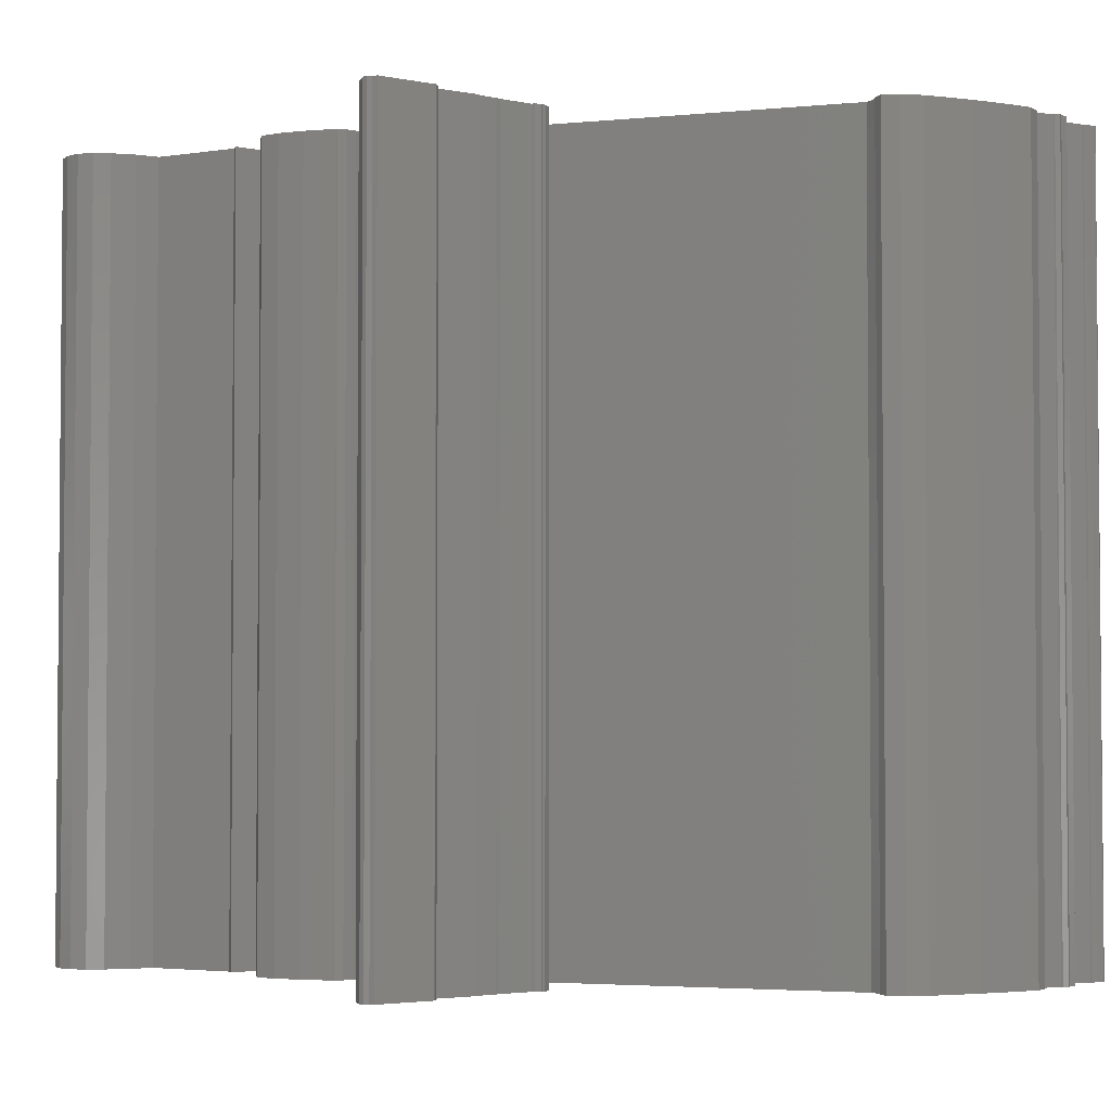
<metadata>
{"format":"stl","ext":"stl","renderer":"f3d","projection":"perspective","resolution":1024,"background":"white","views":[{"elev":-3.2,"azim":-66.8,"up":"+Z"}]}
</metadata>
<code>
# stl→obj: 458 verts, 912 faces
v 0.1976 2.998 0
v 0.01975 3.067 0
v 0.1284 3.047 0
v -0.3655 3.126 0
v -0.2272 3.116 0
v -0.1482 3.077 0
v 0.7606 2.366 0
v 0.7902 2.395 0
v 0.7803 2.356 0
v 0.6618 2.336 0
v 0.6322 2.326 0
v 0.6618 2.356 0
v -0.07902 3.087 0
v -0.1087 3.077 0
v 0.1679 3.028 0
v 0.3062 2.939 0
v 0.1185 2.267 0
v 0.4346 2.869 0
v 0.2865 2.267 0
v 0.731 2.445 0
v 0.731 2.415 0
v 0.5927 2.336 0
v 0.5729 2.346 0
v 0.7408 2.534 0
v 0.7408 2.474 0
v 0.5828 2.336 0
v 2.124 0.7556 0
v 2.104 0.7458 0
v 2.124 0.7754 0
v 0.4643 0.647 0
v 0.3358 0.4889 0
v 0.2865 0.4692 0
v 0.7408 2.346 0
v 0.8001 2.385 0
v 0.8001 2.356 0
v 0.7902 2.405 0
v 0.8199 2.385 0
v 0.5334 1.457 0
v 0.5828 1.378 0
v 0.5235 1.338 0
v 0.5038 1.457 0
v 0.4247 1.329 0
v 0.7013 2.623 0
v 0.563 2.346 0
v 0.563 2.761 0
v -0.5927 2.425 0
v 0.5136 1.506 0
v 0.3655 0.4791 0
v 0.9384 1.131 0
v 0.9483 1.161 0
v 1.008 1.19 0
v 0.4643 0.4396 0
v 0.158 1.951 0
v 0.484 1.289 0
v 0.4643 1.032 0
v 1.413 1.072 0
v 1.403 0.973 0
v 1.333 1.091 0
v 2.094 0.805 0
v 0.9384 1.121 0
v 1.047 1.19 0
v 1.215 1.131 0
v 1.235 0.973 0
v 1.432 1.052 0
v 1.442 1.032 0
v 1.571 0.9137 0
v 1.492 0.9433 0
v 1.64 0.9038 0
v 1.719 0.9334 0
v 1.798 0.8939 0
v 1.768 0.8544 0
v 1.748 0.9137 0
v 1.798 0.8544 0
v 1.818 0.8841 0
v 2.015 0.7655 0
v 2.045 0.7458 0
v 2.025 0.7458 0
v -0.7902 0.8149 0
v -0.6618 0.8643 0
v -0.8001 0.7952 0
v 2.055 0.7556 0
v 2.074 0.7458 0
v 2.045 0.8248 0
v 2.015 0.7853 0
v -0.4643 -2.435 0
v -0.1087 -2.287 0
v -0.3457 -2.553 0
v -1.047 -0.3013 0
v -1.017 -0.3309 0
v -1.077 -0.3803 0
v 1.976 0.7952 0
v 2.025 0.8149 0
v 1.59 0.9038 0
v 1.254 0.9631 0
v 1.353 0.9532 0
v 1.284 0.9433 0
v 1.314 0.9334 0
v -0.8297 0.7359 0
v -0.5828 0.3309 0
v 0.5729 0.1926 0
v 0.5433 0.3013 0
v 0.5729 0.2519 0
v -0.8297 0.7853 0
v 0.2766 0.4593 0
v 0.1877 0.03457 0
v 0.3457 0.4396 0
v 0.3852 0.4099 0
v -0.158 -2.218 0
v 0.3852 0.1136 0
v 0.1778 -0.0642 0
v 0.1482 -0.2222 0
v -0.4741 -2.158 0
v -0.5433 -2.326 0
v -0.5136 -2.168 0
v 0.2074 -2.623 0
v 0.2865 -2.781 0
v 0.0889 -2.909 0
v 0.2667 -2.85 0
v 0.1877 -2.583 0
v 0.1976 -2.524 0
v 0.2074 -2.563 0
v 0.2865 -2.682 0
v 0.3951 -2.79 0
v 0.3655 -2.83 0
v 0.3852 -2.771 0
v 0.0889 -2.435 0
v -0.05926 -2.8 0
v 0.3358 -2.721 0
v 0.7112 -3.097 0
v 0.6816 -3.077 0
v 0.6816 -3.067 0
v 0.7705 -3.126 0
v 0.7803 -3.087 0
v 0.7902 -3.097 0
v 0.3457 -2.83 0
v 0.7211 -3.028 0
v 0.7507 -3.047 0
v 0.7902 -3.116 0
v 0.2371 -2.899 0
v 0.1976 -2.919 0
v 0.7803 -3.077 0
v 0.7606 -3.126 0
v 0.7013 -3.028 0
v 0.4247 -3.037 0
v 0.3754 -3.018 0
v 0.4247 -2.998 0
v 0.2667 -2.879 0
v 0.3358 -2.978 0
v 0.2865 -2.83 0
v 0.3655 -2.889 0
v 0.3655 -2.899 0
v 0.3457 -2.899 0
v 0.4346 -3.028 0
v 0.4346 -3.018 0
v 0.3852 -2.949 0
v 0.405 -2.968 0
v 0.4149 -2.988 0
v -1.758 -0.04445 0
v -1.689 -0.01481 0
v -1.719 -0.03457 0
v 0.3358 -2.988 0
v 0.3457 -3.018 0
v 0.3556 -2.949 0
v -0.2272 -2.662 0
v -0.06914 -2.326 0
v -0.563 -2.218 0
v -0.4149 -2.089 0
v -0.01975 -1.319 0
v -0.1185 -1.931 0
v 0.1185 -0.4396 0
v -1.926 0.2716 0
v -1.788 -0.05432 0
v -1.087 0.1926 0
v -1.413 -0.1037 0
v -1.304 -0.163 0
v -1.333 -0.2124 0
v -2.114 0.1729 0
v -2.114 0.1432 0
v -1.442 -0.1531 0
v -1.422 -0.08396 0
v -1.58 0.03457 0
v -1.59 0.01481 0
v -1.6 0.0642 0
v -1.462 -0.0642 0
v -1.116 -0.3507 0
v -1.087 -0.3803 0
v -1.274 -0.1926 0
v -1.304 -0.2222 0
v -1.008 -0.3507 0
v -1.057 -0.3902 0
v -0.9878 -0.3803 0
v -0.9977 -0.3902 0
v -1.067 -0.2914 0
v -1.047 -0.2914 0
v -1.096 -0.3013 0
v -1.116 -0.3309 0
v -1.452 -0.163 0
v -1.541 -0.01481 0
v -1.956 0.2914 0
v -1.778 -0.05432 0
v -2.025 0.3013 0
v -2.114 0.2321 0
v -2.124 0.2025 0
v -0.7705 1.575 0
v -0.9483 1.22 0
v -0.9483 1.388 0
v -0.889 0.9631 0
v -0.9285 1.012 0
v -0.8297 0.9334 0
v -0.9384 1.131 0
v -0.7507 0.9038 0
v -0.9285 1.003 0
v -0.9186 1.516 0
v -0.8297 1.575 0
v -0.5136 1.724 0
v -0.6914 1.822 0
v -0.6421 1.862 0
v -0.6914 1.635 0
v -0.5828 1.694 0
v -0.5136 1.694 0
v -0.7112 2.514 0
v -0.6223 3.077 0
v -0.7211 3.037 0
v -0.81 2.632 0
v -0.8594 2.731 0
v -0.7705 3.008 0
v -0.8396 2.929 0
v -0.8791 2.83 0
v -0.4939 3.126 0
v 0.1284 3.047 5
v 0.01975 3.067 5
v 0.1976 2.998 5
v -0.1482 3.077 5
v -0.2272 3.116 5
v -0.3655 3.126 5
v 0.7803 2.356 5
v 0.7902 2.395 5
v 0.7606 2.366 5
v 0.6618 2.356 5
v 0.6322 2.326 5
v 0.6618 2.336 5
v -0.1087 3.077 5
v -0.07902 3.087 5
v 0.1679 3.028 5
v 0.1185 2.267 5
v 0.3062 2.939 5
v 0.2865 2.267 5
v 0.4346 2.869 5
v 0.731 2.415 5
v 0.731 2.445 5
v 0.5729 2.346 5
v 0.5927 2.336 5
v 0.7408 2.474 5
v 0.7408 2.534 5
v 0.5828 2.336 5
v 2.124 0.7754 5
v 2.104 0.7458 5
v 2.124 0.7556 5
v 0.2865 0.4692 5
v 0.3358 0.4889 5
v 0.4643 0.647 5
v 0.7408 2.346 5
v 0.8001 2.356 5
v 0.8001 2.385 5
v 0.7902 2.405 5
v 0.8199 2.385 5
v 0.5235 1.338 5
v 0.5828 1.378 5
v 0.5334 1.457 5
v 0.4247 1.329 5
v 0.5038 1.457 5
v 0.7013 2.623 5
v 0.563 2.346 5
v 0.563 2.761 5
v -0.5927 2.425 5
v 0.5136 1.506 5
v 0.3655 0.4791 5
v 1.008 1.19 5
v 0.9483 1.161 5
v 0.9384 1.131 5
v 0.4643 0.4396 5
v 0.158 1.951 5
v 0.4643 1.032 5
v 0.484 1.289 5
v 1.333 1.091 5
v 1.403 0.973 5
v 1.413 1.072 5
v 2.094 0.805 5
v 0.9384 1.121 5
v 1.047 1.19 5
v 1.235 0.973 5
v 1.215 1.131 5
v 1.442 1.032 5
v 1.432 1.052 5
v 1.492 0.9433 5
v 1.571 0.9137 5
v 1.719 0.9334 5
v 1.64 0.9038 5
v 1.748 0.9137 5
v 1.768 0.8544 5
v 1.798 0.8939 5
v 1.818 0.8841 5
v 1.798 0.8544 5
v 2.025 0.7458 5
v 2.045 0.7458 5
v 2.015 0.7655 5
v -0.8001 0.7952 5
v -0.6618 0.8643 5
v -0.7902 0.8149 5
v 2.074 0.7458 5
v 2.055 0.7556 5
v 2.045 0.8248 5
v 2.015 0.7853 5
v -0.3457 -2.553 5
v -0.1087 -2.287 5
v -0.4643 -2.435 5
v -1.077 -0.3803 5
v -1.017 -0.3309 5
v -1.047 -0.3013 5
v 2.025 0.8149 5
v 1.976 0.7952 5
v 1.59 0.9038 5
v 1.284 0.9433 5
v 1.353 0.9532 5
v 1.254 0.9631 5
v 1.314 0.9334 5
v -0.5828 0.3309 5
v -0.8297 0.7359 5
v 0.5729 0.2519 5
v 0.5433 0.3013 5
v 0.5729 0.1926 5
v -0.8297 0.7853 5
v 0.1877 0.03457 5
v 0.2766 0.4593 5
v 0.3852 0.4099 5
v 0.3457 0.4396 5
v -0.158 -2.218 5
v 0.3852 0.1136 5
v 0.1482 -0.2222 5
v 0.1778 -0.0642 5
v -0.5433 -2.326 5
v -0.4741 -2.158 5
v -0.5136 -2.168 5
v 0.0889 -2.909 5
v 0.2865 -2.781 5
v 0.2074 -2.623 5
v 0.2667 -2.85 5
v 0.2074 -2.563 5
v 0.1976 -2.524 5
v 0.1877 -2.583 5
v 0.2865 -2.682 5
v 0.3852 -2.771 5
v 0.3655 -2.83 5
v 0.3951 -2.79 5
v 0.0889 -2.435 5
v -0.05926 -2.8 5
v 0.3358 -2.721 5
v 0.6816 -3.067 5
v 0.6816 -3.077 5
v 0.7112 -3.097 5
v 0.7902 -3.097 5
v 0.7803 -3.087 5
v 0.7705 -3.126 5
v 0.3457 -2.83 5
v 0.7507 -3.047 5
v 0.7211 -3.028 5
v 0.7902 -3.116 5
v 0.1976 -2.919 5
v 0.2371 -2.899 5
v 0.7803 -3.077 5
v 0.7606 -3.126 5
v 0.7013 -3.028 5
v 0.4247 -2.998 5
v 0.3754 -3.018 5
v 0.4247 -3.037 5
v 0.3358 -2.978 5
v 0.2667 -2.879 5
v 0.2865 -2.83 5
v 0.3457 -2.899 5
v 0.3655 -2.899 5
v 0.3655 -2.889 5
v 0.4346 -3.018 5
v 0.4346 -3.028 5
v 0.405 -2.968 5
v 0.3852 -2.949 5
v 0.4149 -2.988 5
v -1.719 -0.03457 5
v -1.689 -0.01481 5
v -1.758 -0.04445 5
v 0.3358 -2.988 5
v 0.3457 -3.018 5
v 0.3556 -2.949 5
v -0.2272 -2.662 5
v -0.06914 -2.326 5
v -0.563 -2.218 5
v -0.1185 -1.931 5
v -0.01975 -1.319 5
v -0.4149 -2.089 5
v 0.1185 -0.4396 5
v -1.788 -0.05432 5
v -1.926 0.2716 5
v -1.087 0.1926 5
v -1.333 -0.2124 5
v -1.304 -0.163 5
v -1.413 -0.1037 5
v -2.114 0.1432 5
v -2.114 0.1729 5
v -1.442 -0.1531 5
v -1.422 -0.08396 5
v -1.6 0.0642 5
v -1.59 0.01481 5
v -1.58 0.03457 5
v -1.462 -0.0642 5
v -1.087 -0.3803 5
v -1.116 -0.3507 5
v -1.304 -0.2222 5
v -1.274 -0.1926 5
v -1.057 -0.3902 5
v -1.008 -0.3507 5
v -0.9977 -0.3902 5
v -0.9878 -0.3803 5
v -1.047 -0.2914 5
v -1.067 -0.2914 5
v -1.096 -0.3013 5
v -1.116 -0.3309 5
v -1.452 -0.163 5
v -1.541 -0.01481 5
v -1.956 0.2914 5
v -1.778 -0.05432 5
v -2.025 0.3013 5
v -2.114 0.2321 5
v -2.124 0.2025 5
v -0.9483 1.388 5
v -0.9483 1.22 5
v -0.7705 1.575 5
v -0.8297 0.9334 5
v -0.9285 1.012 5
v -0.889 0.9631 5
v -0.9384 1.131 5
v -0.7507 0.9038 5
v -0.9285 1.003 5
v -0.9186 1.516 5
v -0.8297 1.575 5
v -0.6421 1.862 5
v -0.6914 1.822 5
v -0.5136 1.724 5
v -0.6914 1.635 5
v -0.5136 1.694 5
v -0.5828 1.694 5
v -0.6223 3.077 5
v -0.7112 2.514 5
v -0.8594 2.731 5
v -0.81 2.632 5
v -0.7211 3.037 5
v -0.8396 2.929 5
v -0.7705 3.008 5
v -0.8791 2.83 5
v -0.4939 3.126 5
f 1 2 3
f 4 5 6
f 7 8 9
f 10 11 12
f 13 2 14
f 1 3 15
f 16 17 1
f 18 19 16
f 12 20 21
f 12 22 23
f 24 25 20
f 22 26 23
f 11 22 12
f 27 28 29
f 20 12 23
f 30 31 32
f 33 12 21
f 9 34 35
f 33 21 7
f 36 8 21
f 8 34 9
f 37 35 34
f 38 39 40
f 21 8 7
f 41 40 42
f 20 23 24
f 24 23 43
f 23 44 43
f 44 45 43
f 19 45 44
f 18 45 19
f 1 17 2
f 16 19 17
f 17 14 2
f 6 14 17
f 6 17 46
f 47 41 42
f 48 31 30
f 49 50 51
f 38 40 41
f 48 30 52
f 47 42 53
f 54 55 42
f 56 57 58
f 29 28 59
f 49 51 60
f 51 61 60
f 61 62 63
f 64 65 57
f 64 57 56
f 66 67 65
f 68 66 69
f 70 71 72
f 71 68 72
f 73 70 74
f 75 76 77
f 78 79 80
f 81 59 82
f 28 82 59
f 59 81 83
f 81 84 83
f 85 86 87
f 88 89 90
f 84 91 92
f 81 76 75
f 73 74 91
f 81 75 84
f 83 84 92
f 91 74 92
f 68 69 72
f 71 70 73
f 66 65 69
f 93 66 68
f 94 95 96
f 67 57 65
f 57 95 58
f 95 97 96
f 58 95 94
f 60 63 30
f 94 63 58
f 63 62 58
f 60 61 63
f 60 30 55
f 30 32 55
f 98 79 99
f 100 101 102
f 103 80 98
f 80 79 98
f 99 104 105
f 106 107 104
f 85 108 86
f 109 101 100
f 107 101 109
f 107 109 104
f 109 105 104
f 99 110 111
f 105 110 99
f 112 85 113
f 112 113 114
f 115 116 117
f 116 118 117
f 119 120 121
f 116 115 122
f 123 124 125
f 126 120 119
f 117 127 115
f 128 116 122
f 129 130 131
f 132 133 134
f 124 135 125
f 135 116 125
f 136 137 129
f 132 134 138
f 139 140 118
f 137 141 133
f 142 133 132
f 142 129 133
f 129 137 133
f 129 131 136
f 131 143 136
f 144 145 146
f 123 143 124
f 147 148 139
f 124 143 131
f 116 128 125
f 149 118 116
f 118 140 117
f 147 139 118
f 150 151 152
f 150 152 149
f 152 118 149
f 119 115 127
f 153 144 154
f 155 156 145
f 156 157 145
f 158 159 160
f 144 146 154
f 145 157 146
f 161 148 145
f 161 145 162
f 148 155 145
f 163 148 147
f 163 155 148
f 119 127 126
f 127 164 126
f 164 165 126
f 87 165 164
f 86 165 87
f 113 166 114
f 167 168 169
f 99 170 168
f 111 170 99
f 171 158 172
f 108 112 167
f 108 85 112
f 108 167 169
f 98 99 173
f 167 99 168
f 174 175 176
f 177 171 178
f 174 176 179
f 174 179 180
f 181 182 183
f 184 180 179
f 185 90 186
f 187 188 175
f 189 190 89
f 191 192 189
f 193 194 88
f 90 89 190
f 192 190 189
f 193 88 195
f 88 90 195
f 196 188 187
f 188 176 175
f 196 90 185
f 195 196 187
f 195 90 196
f 184 179 197
f 184 197 198
f 197 159 198
f 182 159 183
f 182 198 159
f 199 171 177
f 172 158 200
f 199 177 201
f 177 202 201
f 203 202 177
f 171 172 178
f 171 173 183
f 204 205 206
f 98 173 171
f 207 208 209
f 159 171 183
f 159 158 171
f 32 104 79
f 208 210 209
f 79 104 99
f 210 205 211
f 55 79 42
f 55 32 79
f 207 212 208
f 210 211 209
f 205 204 211
f 206 213 204
f 213 214 204
f 211 204 79
f 215 216 217
f 204 218 79
f 218 219 220
f 218 220 79
f 53 220 215
f 220 42 79
f 53 42 220
f 17 53 215
f 217 17 215
f 46 17 217
f 6 46 4
f 46 221 222
f 223 224 225
f 226 225 227
f 225 228 227
f 223 225 226
f 222 224 223
f 221 224 222
f 46 222 4
f 222 229 4
f 230 231 232
f 233 234 235
f 236 237 238
f 239 240 241
f 242 231 243
f 244 230 232
f 232 245 246
f 246 247 248
f 249 250 239
f 251 252 239
f 250 253 254
f 251 255 252
f 239 252 240
f 256 257 258
f 251 239 250
f 259 260 261
f 249 239 262
f 263 264 236
f 238 249 262
f 249 237 265
f 236 264 237
f 264 263 266
f 267 268 269
f 238 237 249
f 270 267 271
f 254 251 250
f 272 251 254
f 272 273 251
f 272 274 273
f 273 274 247
f 247 274 248
f 231 245 232
f 245 247 246
f 231 242 245
f 245 242 233
f 275 245 233
f 270 271 276
f 261 260 277
f 278 279 280
f 271 267 269
f 281 261 277
f 282 270 276
f 270 283 284
f 285 286 287
f 288 257 256
f 289 278 280
f 289 290 278
f 291 292 290
f 286 293 294
f 287 286 294
f 293 295 296
f 297 296 298
f 299 300 301
f 299 298 300
f 302 301 303
f 304 305 306
f 307 308 309
f 310 288 311
f 288 310 257
f 312 311 288
f 312 313 311
f 314 315 316
f 317 318 319
f 320 321 313
f 306 305 311
f 321 302 303
f 313 306 311
f 320 313 312
f 320 302 321
f 299 297 298
f 303 301 300
f 297 293 296
f 298 296 322
f 323 324 325
f 293 286 295
f 285 324 286
f 323 326 324
f 325 324 285
f 261 291 289
f 285 291 325
f 285 292 291
f 291 290 289
f 283 261 289
f 283 259 261
f 327 308 328
f 329 330 331
f 328 307 332
f 328 308 307
f 333 334 327
f 334 335 336
f 315 337 316
f 331 330 338
f 338 330 335
f 334 338 335
f 334 333 338
f 339 340 327
f 327 340 333
f 341 316 342
f 343 341 342
f 344 345 346
f 344 347 345
f 348 349 350
f 351 346 345
f 352 353 354
f 350 349 355
f 346 356 344
f 351 345 357
f 358 359 360
f 361 362 363
f 352 364 353
f 352 345 364
f 360 365 366
f 367 361 363
f 347 368 369
f 362 370 365
f 363 362 371
f 362 360 371
f 362 365 360
f 366 358 360
f 366 372 358
f 373 374 375
f 353 372 354
f 369 376 377
f 358 372 353
f 352 357 345
f 345 347 378
f 344 368 347
f 347 369 377
f 379 380 381
f 378 379 381
f 378 347 379
f 356 346 350
f 382 375 383
f 374 384 385
f 374 386 384
f 387 388 389
f 382 373 375
f 373 386 374
f 374 376 390
f 391 374 390
f 374 385 376
f 377 376 392
f 376 385 392
f 355 356 350
f 355 393 356
f 355 394 393
f 393 394 314
f 314 394 315
f 343 395 341
f 396 397 398
f 397 399 327
f 327 399 339
f 400 389 401
f 398 342 337
f 342 316 337
f 396 398 337
f 402 327 328
f 397 327 398
f 403 404 405
f 406 401 407
f 408 403 405
f 409 408 405
f 410 411 412
f 408 409 413
f 414 317 415
f 404 416 417
f 318 418 419
f 419 420 421
f 319 422 423
f 418 318 317
f 419 418 420
f 424 319 423
f 424 317 319
f 417 416 425
f 404 403 416
f 415 317 425
f 417 425 424
f 425 317 424
f 426 408 413
f 427 426 413
f 427 388 426
f 410 388 411
f 388 427 411
f 407 401 428
f 429 389 400
f 430 407 428
f 430 431 407
f 407 431 432
f 406 400 401
f 410 402 401
f 433 434 435
f 401 402 328
f 436 437 438
f 410 401 388
f 401 389 388
f 308 334 259
f 436 439 437
f 327 334 308
f 440 434 439
f 270 308 283
f 308 259 283
f 437 441 438
f 436 440 439
f 440 435 434
f 435 442 433
f 435 443 442
f 308 435 440
f 444 445 446
f 308 447 435
f 448 449 447
f 308 448 447
f 446 448 282
f 308 270 448
f 448 270 282
f 446 282 245
f 446 245 444
f 444 245 275
f 235 275 233
f 450 451 275
f 452 453 454
f 455 452 456
f 455 457 452
f 456 452 454
f 454 453 450
f 450 453 451
f 235 450 275
f 235 458 450
f 5 234 6
f 234 233 6
f 6 233 14
f 233 242 14
f 14 242 13
f 242 243 13
f 13 243 2
f 243 231 2
f 2 231 3
f 231 230 3
f 3 230 15
f 230 244 15
f 15 244 1
f 244 232 1
f 1 232 16
f 232 246 16
f 16 246 18
f 246 248 18
f 18 248 45
f 248 274 45
f 45 274 43
f 274 272 43
f 43 272 24
f 272 254 24
f 24 254 25
f 254 253 25
f 25 253 20
f 253 250 20
f 20 250 21
f 250 249 21
f 21 249 36
f 249 265 36
f 36 265 8
f 265 237 8
f 8 237 34
f 237 264 34
f 34 264 37
f 264 266 37
f 37 266 35
f 266 263 35
f 35 263 9
f 263 236 9
f 9 236 7
f 236 238 7
f 7 238 33
f 238 262 33
f 33 262 12
f 262 239 12
f 12 239 10
f 239 241 10
f 10 241 11
f 241 240 11
f 11 240 22
f 240 252 22
f 22 252 26
f 252 255 26
f 26 255 23
f 255 251 23
f 23 251 44
f 251 273 44
f 44 273 19
f 273 247 19
f 19 247 17
f 247 245 17
f 17 245 53
f 245 282 53
f 53 282 47
f 282 276 47
f 47 276 41
f 276 271 41
f 41 271 38
f 271 269 38
f 38 269 39
f 269 268 39
f 39 268 40
f 268 267 40
f 40 267 42
f 267 270 42
f 42 270 54
f 270 284 54
f 54 284 55
f 284 283 55
f 55 283 60
f 283 289 60
f 60 289 49
f 289 280 49
f 49 280 50
f 280 279 50
f 50 279 51
f 279 278 51
f 51 278 61
f 278 290 61
f 61 290 62
f 290 292 62
f 62 292 58
f 292 285 58
f 58 285 56
f 285 287 56
f 56 287 64
f 287 294 64
f 64 294 65
f 294 293 65
f 65 293 69
f 293 297 69
f 69 297 72
f 297 299 72
f 72 299 70
f 299 301 70
f 70 301 74
f 301 302 74
f 74 302 92
f 302 320 92
f 92 320 83
f 320 312 83
f 83 312 59
f 312 288 59
f 59 288 29
f 288 256 29
f 29 256 27
f 256 258 27
f 27 258 28
f 258 257 28
f 28 257 82
f 257 310 82
f 82 310 81
f 310 311 81
f 81 311 76
f 311 305 76
f 76 305 77
f 305 304 77
f 77 304 75
f 304 306 75
f 75 306 84
f 306 313 84
f 84 313 91
f 313 321 91
f 91 321 73
f 321 303 73
f 73 303 71
f 303 300 71
f 71 300 68
f 300 298 68
f 68 298 93
f 298 322 93
f 93 322 66
f 322 296 66
f 66 296 67
f 296 295 67
f 67 295 57
f 295 286 57
f 57 286 95
f 286 324 95
f 95 324 97
f 324 326 97
f 97 326 96
f 326 323 96
f 96 323 94
f 323 325 94
f 94 325 63
f 325 291 63
f 63 291 30
f 291 261 30
f 30 261 52
f 261 281 52
f 52 281 48
f 281 277 48
f 48 277 31
f 277 260 31
f 31 260 32
f 260 259 32
f 32 259 104
f 259 334 104
f 104 334 106
f 334 336 106
f 106 336 107
f 336 335 107
f 107 335 101
f 335 330 101
f 101 330 102
f 330 329 102
f 102 329 100
f 329 331 100
f 100 331 109
f 331 338 109
f 109 338 105
f 338 333 105
f 105 333 110
f 333 340 110
f 110 340 111
f 340 339 111
f 111 339 170
f 339 399 170
f 170 399 168
f 399 397 168
f 168 397 169
f 397 396 169
f 169 396 108
f 396 337 108
f 108 337 86
f 337 315 86
f 86 315 165
f 315 394 165
f 165 394 126
f 394 355 126
f 126 355 120
f 355 349 120
f 120 349 121
f 349 348 121
f 121 348 119
f 348 350 119
f 119 350 115
f 350 346 115
f 115 346 122
f 346 351 122
f 122 351 128
f 351 357 128
f 128 357 125
f 357 352 125
f 125 352 123
f 352 354 123
f 123 354 143
f 354 372 143
f 143 372 136
f 372 366 136
f 136 366 137
f 366 365 137
f 137 365 141
f 365 370 141
f 141 370 133
f 370 362 133
f 133 362 134
f 362 361 134
f 134 361 138
f 361 367 138
f 138 367 132
f 367 363 132
f 132 363 142
f 363 371 142
f 142 371 129
f 371 360 129
f 129 360 130
f 360 359 130
f 130 359 131
f 359 358 131
f 131 358 124
f 358 353 124
f 124 353 135
f 353 364 135
f 135 364 116
f 364 345 116
f 116 345 149
f 345 378 149
f 149 378 150
f 378 381 150
f 150 381 151
f 381 380 151
f 151 380 152
f 380 379 152
f 152 379 118
f 379 347 118
f 118 347 147
f 347 377 147
f 147 377 163
f 377 392 163
f 163 392 155
f 392 385 155
f 155 385 156
f 385 384 156
f 156 384 157
f 384 386 157
f 157 386 146
f 386 373 146
f 146 373 154
f 373 382 154
f 154 382 153
f 382 383 153
f 153 383 144
f 383 375 144
f 144 375 145
f 375 374 145
f 145 374 162
f 374 391 162
f 162 391 161
f 391 390 161
f 161 390 148
f 390 376 148
f 148 376 139
f 376 369 139
f 139 369 140
f 369 368 140
f 140 368 117
f 368 344 117
f 117 344 127
f 344 356 127
f 127 356 164
f 356 393 164
f 164 393 87
f 393 314 87
f 87 314 85
f 314 316 85
f 85 316 113
f 316 341 113
f 113 341 166
f 341 395 166
f 166 395 114
f 395 343 114
f 114 343 112
f 343 342 112
f 112 342 167
f 342 398 167
f 167 398 99
f 398 327 99
f 99 327 173
f 327 402 173
f 173 402 183
f 402 410 183
f 183 410 181
f 410 412 181
f 181 412 182
f 412 411 182
f 182 411 198
f 411 427 198
f 198 427 184
f 427 413 184
f 184 413 180
f 413 409 180
f 180 409 174
f 409 405 174
f 174 405 175
f 405 404 175
f 175 404 187
f 404 417 187
f 187 417 195
f 417 424 195
f 195 424 193
f 424 423 193
f 193 423 194
f 423 422 194
f 194 422 88
f 422 319 88
f 88 319 89
f 319 318 89
f 89 318 189
f 318 419 189
f 189 419 191
f 419 421 191
f 191 421 192
f 421 420 192
f 192 420 190
f 420 418 190
f 190 418 90
f 418 317 90
f 90 317 186
f 317 414 186
f 186 414 185
f 414 415 185
f 185 415 196
f 415 425 196
f 196 425 188
f 425 416 188
f 188 416 176
f 416 403 176
f 176 403 179
f 403 408 179
f 179 408 197
f 408 426 197
f 197 426 159
f 426 388 159
f 159 388 160
f 388 387 160
f 160 387 158
f 387 389 158
f 158 389 200
f 389 429 200
f 200 429 172
f 429 400 172
f 172 400 178
f 400 406 178
f 178 406 177
f 406 407 177
f 177 407 203
f 407 432 203
f 203 432 202
f 432 431 202
f 202 431 201
f 431 430 201
f 201 430 199
f 430 428 199
f 199 428 171
f 428 401 171
f 171 401 98
f 401 328 98
f 98 328 103
f 328 332 103
f 103 332 80
f 332 307 80
f 80 307 78
f 307 309 78
f 78 309 79
f 309 308 79
f 79 308 211
f 308 440 211
f 211 440 209
f 440 436 209
f 209 436 207
f 436 438 207
f 207 438 212
f 438 441 212
f 212 441 208
f 441 437 208
f 208 437 210
f 437 439 210
f 210 439 205
f 439 434 205
f 205 434 206
f 434 433 206
f 206 433 213
f 433 442 213
f 213 442 214
f 442 443 214
f 214 443 204
f 443 435 204
f 204 435 218
f 435 447 218
f 218 447 219
f 447 449 219
f 219 449 220
f 449 448 220
f 220 448 215
f 448 446 215
f 215 446 216
f 446 445 216
f 216 445 217
f 445 444 217
f 217 444 46
f 444 275 46
f 46 275 221
f 275 451 221
f 221 451 224
f 451 453 224
f 224 453 225
f 453 452 225
f 225 452 228
f 452 457 228
f 228 457 227
f 457 455 227
f 227 455 226
f 455 456 226
f 226 456 223
f 456 454 223
f 223 454 222
f 454 450 222
f 222 450 229
f 450 458 229
f 229 458 4
f 458 235 4
f 4 235 5
f 235 234 5

</code>
